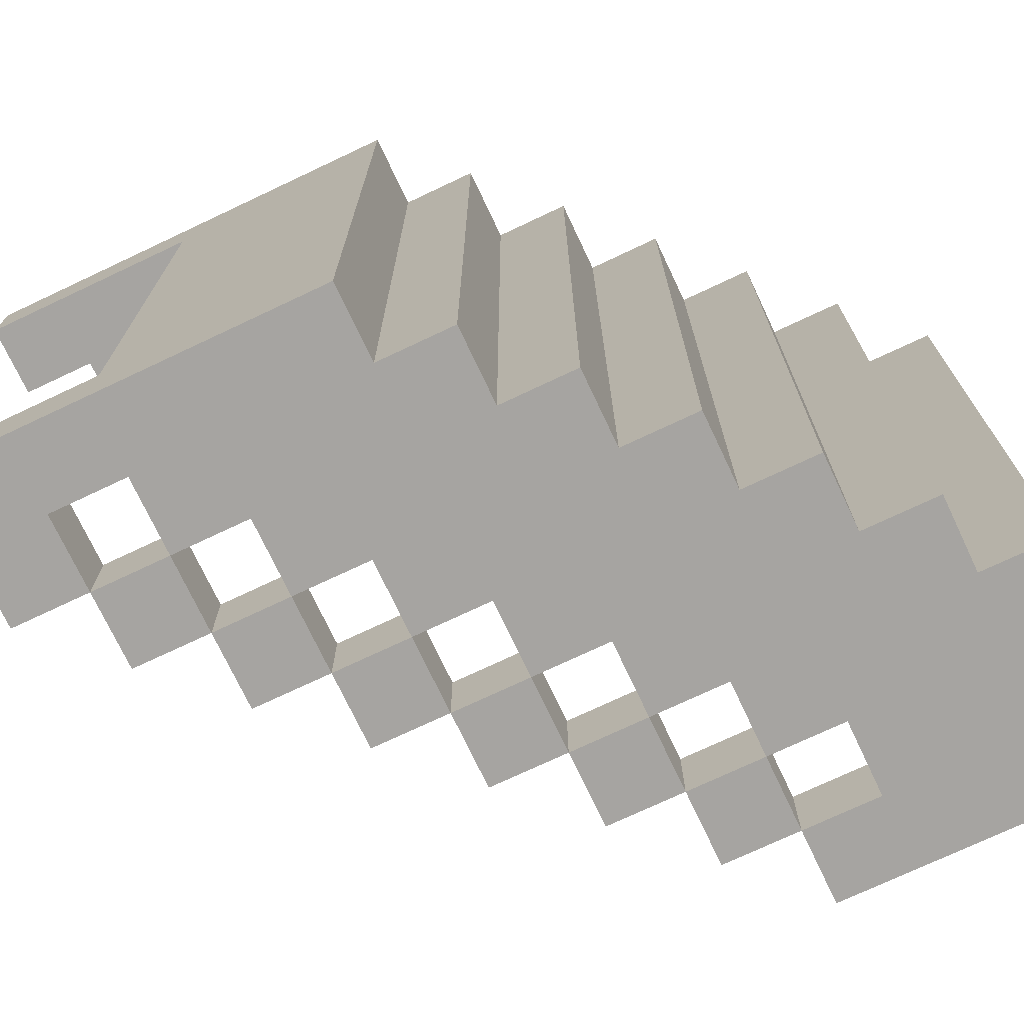
<metadata>
{"format":"obj","ext":"obj","renderer":"f3d","projection":"perspective","resolution":1024,"background":"white","views":[{"elev":-73.5,"azim":-64.7,"up":"+Z"}]}
</metadata>
<code>
v -4.5 6 5
v -4.5 6 4
v -4.5 6 -4
v -4.5 6 -5
v -4.5 7 5
v -4.5 7 4
v -4.5 7 -4
v -4.5 7 -5
v -4.5 9 5
v -4.5 9 4
v -4.5 9 -4
v -4.5 9 -5
v -4.5 10 5
v -4.5 10 4
v -4.5 10 -4
v -4.5 10 -5
v -4.5 12 5
v -4.5 12 4
v -4.5 12 -4
v -4.5 12 -5
v -3.5 5 5
v -3.5 5 4
v -3.5 5 -4
v -3.5 5 -5
v -3.5 6 5
v -3.5 6 4
v -3.5 6 -4
v -3.5 6 -5
v -2.5 4 5
v -2.5 4 4
v -2.5 4 -4
v -2.5 4 -5
v -2.5 5 5
v -2.5 5 4
v -2.5 5 -4
v -2.5 5 -5
v -2.5 9 5
v -2.5 9 4
v -2.5 9 -4
v -2.5 9 -5
v -2.5 10 5
v -2.5 10 4
v -2.5 10 -4
v -2.5 10 -5
v -1.5 3 5
v -1.5 3 4
v -1.5 3 -4
v -1.5 3 -5
v -1.5 4 5
v -1.5 4 4
v -1.5 4 -4
v -1.5 4 -5
v -1.5 8 5
v -1.5 8 4
v -1.5 8 -4
v -1.5 8 -5
v -1.5 9 5
v -1.5 9 4
v -1.5 9 -4
v -1.5 9 -5
v -0.5 2 5
v -0.5 2 4
v -0.5 2 -4
v -0.5 2 -5
v -0.5 3 5
v -0.5 3 4
v -0.5 3 -4
v -0.5 3 -5
v -0.5 7 5
v -0.5 7 4
v -0.5 7 -4
v -0.5 7 -5
v -0.5 8 5
v -0.5 8 4
v -0.5 8 -4
v -0.5 8 -5
v 0.5 1 5
v 0.5 1 4
v 0.5 1 -4
v 0.5 1 -5
v 0.5 2 5
v 0.5 2 4
v 0.5 2 -4
v 0.5 2 -5
v 0.5 6 5
v 0.5 6 4
v 0.5 6 -4
v 0.5 6 -5
v 0.5 7 5
v 0.5 7 4
v 0.5 7 -4
v 0.5 7 -5
v 1.5 0 5
v 1.5 0 4
v 1.5 0 -4
v 1.5 0 -5
v 1.5 1 5
v 1.5 1 4
v 1.5 1 -4
v 1.5 1 -5
v 1.5 5 5
v 1.5 5 4
v 1.5 5 -4
v 1.5 5 -5
v 1.5 6 5
v 1.5 6 4
v 1.5 6 -4
v 1.5 6 -5
v 2.5 4 5
v 2.5 4 4
v 2.5 4 -4
v 2.5 4 -5
v 2.5 5 5
v 2.5 5 4
v 2.5 5 -4
v 2.5 5 -5
v 3.5 3 5
v 3.5 3 4
v 3.5 3 -4
v 3.5 3 -5
v 3.5 4 5
v 3.5 4 4
v 3.5 4 -4
v 3.5 4 -5
v -3.5 8 4
v -3.5 8 -4
v -3.5 9 5
v -3.5 9 4
v -3.5 9 -4
v -3.5 9 -5
v -3.5 10 5
v -3.5 10 4
v -3.5 10 -4
v -3.5 10 -5
v -3.5 11 5
v -3.5 11 4
v -3.5 11 -4
v -3.5 11 -5
v -3.5 12 5
v -3.5 12 4
v -3.5 12 -4
v -3.5 12 -5
v -2.5 7 4
v -2.5 7 -4
v -2.5 8 5
v -2.5 8 4
v -2.5 8 -4
v -2.5 8 -5
v -2.5 9 5
v -2.5 9 4
v -2.5 9 -4
v -2.5 9 -5
v -2.5 10 5
v -2.5 10 4
v -2.5 10 -4
v -2.5 10 -5
v -2.5 11 5
v -2.5 11 4
v -2.5 11 -4
v -2.5 11 -5
v -1.5 6 4
v -1.5 6 -4
v -1.5 7 5
v -1.5 7 4
v -1.5 7 -4
v -1.5 7 -5
v -1.5 8 5
v -1.5 8 4
v -1.5 8 -4
v -1.5 8 -5
v -1.5 9 5
v -1.5 9 4
v -1.5 9 -4
v -1.5 9 -5
v -1.5 10 5
v -1.5 10 4
v -1.5 10 -4
v -1.5 10 -5
v -0.5 5 4
v -0.5 5 -4
v -0.5 6 5
v -0.5 6 4
v -0.5 6 -4
v -0.5 6 -5
v -0.5 7 5
v -0.5 7 4
v -0.5 7 -4
v -0.5 7 -5
v -0.5 8 5
v -0.5 8 4
v -0.5 8 -4
v -0.5 8 -5
v -0.5 9 5
v -0.5 9 4
v -0.5 9 -4
v -0.5 9 -5
v 0.5 4 4
v 0.5 4 -4
v 0.5 5 5
v 0.5 5 4
v 0.5 5 -4
v 0.5 5 -5
v 0.5 6 5
v 0.5 6 4
v 0.5 6 -4
v 0.5 6 -5
v 0.5 7 5
v 0.5 7 4
v 0.5 7 -4
v 0.5 7 -5
v 0.5 8 5
v 0.5 8 4
v 0.5 8 -4
v 0.5 8 -5
v 1.5 3 4
v 1.5 3 -4
v 1.5 4 5
v 1.5 4 4
v 1.5 4 -4
v 1.5 4 -5
v 1.5 5 5
v 1.5 5 4
v 1.5 5 -4
v 1.5 5 -5
v 1.5 6 5
v 1.5 6 4
v 1.5 6 -4
v 1.5 6 -5
v 1.5 7 5
v 1.5 7 4
v 1.5 7 -4
v 1.5 7 -5
v 2.5 2 4
v 2.5 2 -4
v 2.5 3 5
v 2.5 3 4
v 2.5 3 -4
v 2.5 3 -5
v 2.5 4 5
v 2.5 4 4
v 2.5 4 -4
v 2.5 4 -5
v 2.5 5 5
v 2.5 5 4
v 2.5 5 -4
v 2.5 5 -5
v 2.5 6 5
v 2.5 6 4
v 2.5 6 -4
v 2.5 6 -5
v 3.5 1 4
v 3.5 1 -4
v 3.5 2 4
v 3.5 2 -4
v 3.5 4 5
v 3.5 4 4
v 3.5 4 -4
v 3.5 4 -5
v 3.5 5 5
v 3.5 5 4
v 3.5 5 -4
v 3.5 5 -5
v 4.5 0 5
v 4.5 0 4
v 4.5 0 -4
v 4.5 0 -5
v 4.5 1 5
v 4.5 1 4
v 4.5 1 -4
v 4.5 1 -5
v 4.5 2 5
v 4.5 2 4
v 4.5 2 -4
v 4.5 2 -5
v 4.5 4 5
v 4.5 4 4
v 4.5 4 -4
v 4.5 4 -5
v -4.5 6 5
v -4.5 7 5
v -4.5 9 5
v -4.5 10 5
v -4.5 12 5
v -3.5 5 5
v -3.5 6 5
v -3.5 7 5
v -3.5 8 5
v -3.5 9 5
v -3.5 10 5
v -3.5 11 5
v -3.5 12 5
v -2.5 4 5
v -2.5 5 5
v -2.5 6 5
v -2.5 7 5
v -2.5 8 5
v -2.5 9 5
v -2.5 10 5
v -2.5 11 5
v -1.5 3 5
v -1.5 4 5
v -1.5 5 5
v -1.5 6 5
v -1.5 7 5
v -1.5 8 5
v -1.5 9 5
v -1.5 10 5
v -0.5 2 5
v -0.5 3 5
v -0.5 4 5
v -0.5 5 5
v -0.5 6 5
v -0.5 7 5
v -0.5 8 5
v -0.5 9 5
v 0.5 1 5
v 0.5 2 5
v 0.5 3 5
v 0.5 4 5
v 0.5 5 5
v 0.5 6 5
v 0.5 7 5
v 0.5 8 5
v 1.5 0 5
v 1.5 1 5
v 1.5 2 5
v 1.5 3 5
v 1.5 4 5
v 1.5 5 5
v 1.5 6 5
v 1.5 7 5
v 2.5 0 5
v 2.5 1 5
v 2.5 2 5
v 2.5 3 5
v 2.5 4 5
v 2.5 5 5
v 2.5 6 5
v 3.5 1 5
v 3.5 2 5
v 3.5 3 5
v 3.5 4 5
v 3.5 5 5
v 4.5 0 5
v 4.5 1 5
v 4.5 2 5
v 4.5 4 5
v -4.5 9 -4
v -4.5 10 -4
v -4.5 12 -4
v -3.5 8 -4
v -3.5 9 -4
v -3.5 10 -4
v -3.5 11 -4
v -3.5 12 -4
v -2.5 7 -4
v -2.5 8 -4
v -2.5 9 -4
v -2.5 10 -4
v -2.5 11 -4
v -1.5 6 -4
v -1.5 7 -4
v -1.5 8 -4
v -1.5 9 -4
v -1.5 10 -4
v -0.5 5 -4
v -0.5 6 -4
v -0.5 7 -4
v -0.5 8 -4
v -0.5 9 -4
v 0.5 4 -4
v 0.5 5 -4
v 0.5 6 -4
v 0.5 7 -4
v 0.5 8 -4
v 1.5 3 -4
v 1.5 4 -4
v 1.5 5 -4
v 1.5 6 -4
v 1.5 7 -4
v 2.5 2 -4
v 2.5 3 -4
v 2.5 4 -4
v 2.5 5 -4
v 2.5 6 -4
v 3.5 1 -4
v 3.5 2 -4
v 3.5 3 -4
v 3.5 4 -4
v 3.5 5 -4
v 4.5 1 -4
v 4.5 2 -4
v 4.5 4 -4
v -4.5 9 4
v -4.5 10 4
v -4.5 12 4
v -3.5 8 4
v -3.5 9 4
v -3.5 10 4
v -3.5 11 4
v -3.5 12 4
v -2.5 7 4
v -2.5 8 4
v -2.5 9 4
v -2.5 10 4
v -2.5 11 4
v -1.5 6 4
v -1.5 7 4
v -1.5 8 4
v -1.5 9 4
v -1.5 10 4
v -0.5 5 4
v -0.5 6 4
v -0.5 7 4
v -0.5 8 4
v -0.5 9 4
v 0.5 4 4
v 0.5 5 4
v 0.5 6 4
v 0.5 7 4
v 0.5 8 4
v 1.5 3 4
v 1.5 4 4
v 1.5 5 4
v 1.5 6 4
v 1.5 7 4
v 2.5 2 4
v 2.5 3 4
v 2.5 4 4
v 2.5 5 4
v 2.5 6 4
v 3.5 1 4
v 3.5 2 4
v 3.5 3 4
v 3.5 4 4
v 3.5 5 4
v 4.5 1 4
v 4.5 2 4
v 4.5 4 4
v -4.5 6 -5
v -4.5 7 -5
v -4.5 9 -5
v -4.5 10 -5
v -4.5 12 -5
v -3.5 5 -5
v -3.5 6 -5
v -3.5 7 -5
v -3.5 8 -5
v -3.5 9 -5
v -3.5 10 -5
v -3.5 11 -5
v -3.5 12 -5
v -2.5 4 -5
v -2.5 5 -5
v -2.5 6 -5
v -2.5 7 -5
v -2.5 8 -5
v -2.5 9 -5
v -2.5 10 -5
v -2.5 11 -5
v -1.5 3 -5
v -1.5 4 -5
v -1.5 5 -5
v -1.5 6 -5
v -1.5 7 -5
v -1.5 8 -5
v -1.5 9 -5
v -1.5 10 -5
v -0.5 2 -5
v -0.5 3 -5
v -0.5 4 -5
v -0.5 5 -5
v -0.5 6 -5
v -0.5 7 -5
v -0.5 8 -5
v -0.5 9 -5
v 0.5 1 -5
v 0.5 2 -5
v 0.5 3 -5
v 0.5 4 -5
v 0.5 5 -5
v 0.5 6 -5
v 0.5 7 -5
v 0.5 8 -5
v 1.5 0 -5
v 1.5 1 -5
v 1.5 2 -5
v 1.5 3 -5
v 1.5 4 -5
v 1.5 5 -5
v 1.5 6 -5
v 1.5 7 -5
v 2.5 0 -5
v 2.5 1 -5
v 2.5 2 -5
v 2.5 3 -5
v 2.5 4 -5
v 2.5 5 -5
v 2.5 6 -5
v 3.5 1 -5
v 3.5 2 -5
v 3.5 3 -5
v 3.5 4 -5
v 3.5 5 -5
v 4.5 0 -5
v 4.5 1 -5
v 4.5 2 -5
v 4.5 4 -5
v 1.5 0 5
v 2.5 0 5
v 4.5 0 5
v 1.5 0 4
v 2.5 0 4
v 3.5 0 4
v 4.5 0 4
v 1.5 0 -4
v 2.5 0 -4
v 3.5 0 -4
v 4.5 0 -4
v 1.5 0 -5
v 2.5 0 -5
v 4.5 0 -5
v 0.5 1 5
v 1.5 1 5
v 0.5 1 4
v 1.5 1 4
v 0.5 1 -4
v 1.5 1 -4
v 0.5 1 -5
v 1.5 1 -5
v -0.5 2 5
v 0.5 2 5
v -0.5 2 4
v 0.5 2 4
v -0.5 2 -4
v 0.5 2 -4
v -0.5 2 -5
v 0.5 2 -5
v -1.5 3 5
v -0.5 3 5
v -1.5 3 4
v -0.5 3 4
v -1.5 3 -4
v -0.5 3 -4
v -1.5 3 -5
v -0.5 3 -5
v -2.5 4 5
v -1.5 4 5
v 2.5 4 5
v 3.5 4 5
v -2.5 4 4
v -1.5 4 4
v 2.5 4 4
v 3.5 4 4
v -2.5 4 -4
v -1.5 4 -4
v 2.5 4 -4
v 3.5 4 -4
v -2.5 4 -5
v -1.5 4 -5
v 2.5 4 -5
v 3.5 4 -5
v -3.5 5 5
v -2.5 5 5
v 1.5 5 5
v 2.5 5 5
v -3.5 5 4
v -2.5 5 4
v 1.5 5 4
v 2.5 5 4
v -3.5 5 -4
v -2.5 5 -4
v 1.5 5 -4
v 2.5 5 -4
v -3.5 5 -5
v -2.5 5 -5
v 1.5 5 -5
v 2.5 5 -5
v -4.5 6 5
v -3.5 6 5
v 0.5 6 5
v 1.5 6 5
v -4.5 6 4
v -3.5 6 4
v 0.5 6 4
v 1.5 6 4
v -4.5 6 -4
v -3.5 6 -4
v 0.5 6 -4
v 1.5 6 -4
v -4.5 6 -5
v -3.5 6 -5
v 0.5 6 -5
v 1.5 6 -5
v -0.5 7 5
v 0.5 7 5
v -0.5 7 4
v 0.5 7 4
v -0.5 7 -4
v 0.5 7 -4
v -0.5 7 -5
v 0.5 7 -5
v -1.5 8 5
v -0.5 8 5
v -1.5 8 4
v -0.5 8 4
v -1.5 8 -4
v -0.5 8 -4
v -1.5 8 -5
v -0.5 8 -5
v -2.5 9 5
v -1.5 9 5
v -2.5 9 4
v -1.5 9 4
v -2.5 9 -4
v -1.5 9 -4
v -2.5 9 -5
v -1.5 9 -5
v -3.5 10 5
v -2.5 10 5
v -3.5 10 4
v -2.5 10 4
v -3.5 10 -4
v -2.5 10 -4
v -3.5 10 -5
v -2.5 10 -5
v 3.5 1 4
v 4.5 1 4
v 3.5 1 -4
v 4.5 1 -4
v 2.5 2 4
v 3.5 2 4
v 2.5 2 -4
v 3.5 2 -4
v 2.5 3 5
v 3.5 3 5
v 1.5 3 4
v 2.5 3 4
v 3.5 3 4
v 1.5 3 -4
v 2.5 3 -4
v 3.5 3 -4
v 2.5 3 -5
v 3.5 3 -5
v 1.5 4 5
v 2.5 4 5
v 3.5 4 5
v 4.5 4 5
v 0.5 4 4
v 1.5 4 4
v 2.5 4 4
v 3.5 4 4
v 4.5 4 4
v 0.5 4 -4
v 1.5 4 -4
v 2.5 4 -4
v 3.5 4 -4
v 4.5 4 -4
v 1.5 4 -5
v 2.5 4 -5
v 3.5 4 -5
v 4.5 4 -5
v 0.5 5 5
v 1.5 5 5
v 2.5 5 5
v 3.5 5 5
v -0.5 5 4
v 0.5 5 4
v 1.5 5 4
v 2.5 5 4
v 3.5 5 4
v -0.5 5 -4
v 0.5 5 -4
v 1.5 5 -4
v 2.5 5 -4
v 3.5 5 -4
v 0.5 5 -5
v 1.5 5 -5
v 2.5 5 -5
v 3.5 5 -5
v -0.5 6 5
v 0.5 6 5
v 1.5 6 5
v 2.5 6 5
v -1.5 6 4
v -0.5 6 4
v 0.5 6 4
v 1.5 6 4
v 2.5 6 4
v -1.5 6 -4
v -0.5 6 -4
v 0.5 6 -4
v 1.5 6 -4
v 2.5 6 -4
v -0.5 6 -5
v 0.5 6 -5
v 1.5 6 -5
v 2.5 6 -5
v -1.5 7 5
v -0.5 7 5
v 0.5 7 5
v 1.5 7 5
v -2.5 7 4
v -1.5 7 4
v -0.5 7 4
v 0.5 7 4
v 1.5 7 4
v -2.5 7 -4
v -1.5 7 -4
v -0.5 7 -4
v 0.5 7 -4
v 1.5 7 -4
v -1.5 7 -5
v -0.5 7 -5
v 0.5 7 -5
v 1.5 7 -5
v -2.5 8 5
v -1.5 8 5
v -0.5 8 5
v 0.5 8 5
v -3.5 8 4
v -2.5 8 4
v -1.5 8 4
v -0.5 8 4
v 0.5 8 4
v -3.5 8 -4
v -2.5 8 -4
v -1.5 8 -4
v -0.5 8 -4
v 0.5 8 -4
v -2.5 8 -5
v -1.5 8 -5
v -0.5 8 -5
v 0.5 8 -5
v -3.5 9 5
v -2.5 9 5
v -1.5 9 5
v -0.5 9 5
v -4.5 9 4
v -3.5 9 4
v -2.5 9 4
v -1.5 9 4
v -0.5 9 4
v -4.5 9 -4
v -3.5 9 -4
v -2.5 9 -4
v -1.5 9 -4
v -0.5 9 -4
v -3.5 9 -5
v -2.5 9 -5
v -1.5 9 -5
v -0.5 9 -5
v -2.5 10 5
v -1.5 10 5
v -2.5 10 4
v -1.5 10 4
v -2.5 10 -4
v -1.5 10 -4
v -2.5 10 -5
v -1.5 10 -5
v -3.5 11 5
v -2.5 11 5
v -3.5 11 4
v -2.5 11 4
v -3.5 11 -4
v -2.5 11 -4
v -3.5 11 -5
v -2.5 11 -5
v -4.5 12 5
v -3.5 12 5
v -4.5 12 4
v -3.5 12 4
v -4.5 12 -4
v -3.5 12 -4
v -4.5 12 -5
v -3.5 12 -5
f 5 2 1
f 6 3 2
f 6 2 5
f 7 4 3
f 7 3 6
f 8 4 7
f 9 6 5
f 10 7 6
f 10 6 9
f 11 8 7
f 11 7 10
f 12 8 11
f 13 10 9
f 14 10 13
f 15 12 11
f 16 12 15
f 17 14 13
f 18 14 17
f 19 16 15
f 20 16 19
f 25 22 21
f 26 23 22
f 26 22 25
f 27 24 23
f 27 23 26
f 28 24 27
f 33 30 29
f 34 31 30
f 34 30 33
f 35 32 31
f 35 31 34
f 36 32 35
f 41 38 37
f 42 38 41
f 43 40 39
f 44 40 43
f 49 46 45
f 50 47 46
f 50 46 49
f 51 48 47
f 51 47 50
f 52 48 51
f 57 54 53
f 58 54 57
f 59 56 55
f 60 56 59
f 65 62 61
f 66 63 62
f 66 62 65
f 67 64 63
f 67 63 66
f 68 64 67
f 73 70 69
f 74 70 73
f 75 72 71
f 76 72 75
f 81 78 77
f 82 79 78
f 82 78 81
f 83 80 79
f 83 79 82
f 84 80 83
f 89 86 85
f 90 86 89
f 91 88 87
f 92 88 91
f 97 94 93
f 98 95 94
f 98 94 97
f 99 96 95
f 99 95 98
f 100 96 99
f 105 102 101
f 106 102 105
f 107 104 103
f 108 104 107
f 113 110 109
f 114 110 113
f 115 112 111
f 116 112 115
f 121 118 117
f 122 118 121
f 123 120 119
f 124 120 123
f 125 126 128
f 128 126 129
f 127 128 131
f 131 128 132
f 129 130 133
f 133 130 134
f 135 136 139
f 139 136 140
f 137 138 141
f 141 138 142
f 143 144 146
f 146 144 147
f 145 146 149
f 149 146 150
f 147 148 151
f 151 148 152
f 153 154 157
f 157 154 158
f 155 156 159
f 159 156 160
f 161 162 164
f 164 162 165
f 163 164 167
f 167 164 168
f 165 166 169
f 169 166 170
f 171 172 175
f 175 172 176
f 173 174 177
f 177 174 178
f 179 180 182
f 182 180 183
f 181 182 185
f 185 182 186
f 183 184 187
f 187 184 188
f 189 190 193
f 193 190 194
f 191 192 195
f 195 192 196
f 197 198 200
f 200 198 201
f 199 200 203
f 203 200 204
f 201 202 205
f 205 202 206
f 207 208 211
f 211 208 212
f 209 210 213
f 213 210 214
f 215 216 218
f 218 216 219
f 217 218 221
f 221 218 222
f 219 220 223
f 223 220 224
f 225 226 229
f 229 226 230
f 227 228 231
f 231 228 232
f 233 234 236
f 236 234 237
f 235 236 239
f 239 236 240
f 237 238 241
f 241 238 242
f 243 244 247
f 247 244 248
f 245 246 249
f 249 246 250
f 251 252 253
f 253 252 254
f 255 256 259
f 259 256 260
f 257 258 261
f 261 258 262
f 263 264 267
f 264 265 268
f 267 264 268
f 265 266 269
f 268 265 269
f 269 266 270
f 267 268 271
f 271 268 272
f 269 270 273
f 273 270 274
f 271 272 275
f 275 272 276
f 273 274 277
f 277 274 278
f 285 280 279
f 286 281 280
f 286 280 285
f 287 281 286
f 288 282 281
f 288 281 287
f 289 283 282
f 289 282 288
f 290 283 289
f 291 283 290
f 293 285 284
f 294 287 286
f 294 286 285
f 294 285 293
f 295 287 294
f 296 288 287
f 296 287 295
f 297 288 296
f 298 290 289
f 299 290 298
f 301 293 292
f 302 295 294
f 302 294 293
f 302 293 301
f 303 295 302
f 304 296 295
f 304 295 303
f 305 296 304
f 306 298 297
f 307 298 306
f 309 301 300
f 310 303 302
f 310 302 301
f 310 301 309
f 311 303 310
f 312 304 303
f 312 303 311
f 313 304 312
f 314 306 305
f 315 306 314
f 317 309 308
f 318 311 310
f 318 310 309
f 318 309 317
f 319 311 318
f 320 312 311
f 320 311 319
f 321 312 320
f 322 314 313
f 323 314 322
f 325 317 316
f 326 319 318
f 326 318 317
f 326 317 325
f 327 319 326
f 328 320 319
f 328 319 327
f 329 320 328
f 330 322 321
f 331 322 330
f 332 325 324
f 333 327 326
f 333 325 332
f 333 326 325
f 334 327 333
f 335 328 327
f 335 327 334
f 336 328 335
f 337 330 329
f 338 330 337
f 339 334 333
f 339 333 332
f 340 335 334
f 340 334 339
f 341 335 340
f 342 337 336
f 343 337 342
f 344 339 332
f 345 340 339
f 345 339 344
f 346 341 340
f 346 340 345
f 346 342 341
f 347 342 346
f 352 349 348
f 353 350 349
f 353 349 352
f 354 350 353
f 355 350 354
f 357 352 351
f 358 352 357
f 359 354 353
f 360 354 359
f 362 357 356
f 363 357 362
f 364 359 358
f 365 359 364
f 367 362 361
f 368 362 367
f 369 364 363
f 370 364 369
f 372 367 366
f 373 367 372
f 374 369 368
f 375 369 374
f 377 372 371
f 378 372 377
f 379 374 373
f 380 374 379
f 382 377 376
f 383 377 382
f 384 379 378
f 385 379 384
f 387 382 381
f 388 382 387
f 389 384 383
f 390 384 389
f 391 387 386
f 392 388 387
f 392 387 391
f 392 389 388
f 393 389 392
f 394 395 398
f 395 396 399
f 398 395 399
f 399 396 400
f 400 396 401
f 397 398 403
f 403 398 404
f 399 400 405
f 405 400 406
f 402 403 408
f 408 403 409
f 404 405 410
f 410 405 411
f 407 408 413
f 413 408 414
f 409 410 415
f 415 410 416
f 412 413 418
f 418 413 419
f 414 415 420
f 420 415 421
f 417 418 423
f 423 418 424
f 419 420 425
f 425 420 426
f 422 423 428
f 428 423 429
f 424 425 430
f 430 425 431
f 427 428 433
f 433 428 434
f 429 430 435
f 435 430 436
f 432 433 437
f 433 434 438
f 437 433 438
f 434 435 438
f 438 435 439
f 440 441 446
f 441 442 447
f 446 441 447
f 447 442 448
f 442 443 449
f 448 442 449
f 443 444 450
f 449 443 450
f 450 444 451
f 451 444 452
f 445 446 454
f 447 448 455
f 446 447 455
f 454 446 455
f 455 448 456
f 448 449 457
f 456 448 457
f 457 449 458
f 450 451 459
f 459 451 460
f 453 454 462
f 455 456 463
f 454 455 463
f 462 454 463
f 463 456 464
f 456 457 465
f 464 456 465
f 465 457 466
f 458 459 467
f 467 459 468
f 461 462 470
f 463 464 471
f 462 463 471
f 470 462 471
f 471 464 472
f 464 465 473
f 472 464 473
f 473 465 474
f 466 467 475
f 475 467 476
f 469 470 478
f 471 472 479
f 470 471 479
f 478 470 479
f 479 472 480
f 472 473 481
f 480 472 481
f 481 473 482
f 474 475 483
f 483 475 484
f 477 478 486
f 479 480 487
f 478 479 487
f 486 478 487
f 487 480 488
f 480 481 489
f 488 480 489
f 489 481 490
f 482 483 491
f 491 483 492
f 485 486 493
f 487 488 494
f 493 486 494
f 486 487 494
f 494 488 495
f 488 489 496
f 495 488 496
f 496 489 497
f 490 491 498
f 498 491 499
f 494 495 500
f 493 494 500
f 495 496 501
f 500 495 501
f 501 496 502
f 497 498 503
f 503 498 504
f 493 500 505
f 500 501 506
f 505 500 506
f 501 502 507
f 506 501 507
f 502 503 507
f 507 503 508
f 512 510 509
f 513 511 510
f 513 510 512
f 514 511 513
f 515 511 514
f 516 513 512
f 516 514 513
f 517 514 516
f 518 515 514
f 518 514 517
f 519 515 518
f 520 517 516
f 521 518 517
f 521 517 520
f 521 519 518
f 522 519 521
f 525 524 523
f 526 524 525
f 527 526 525
f 528 526 527
f 529 528 527
f 530 528 529
f 533 532 531
f 534 532 533
f 535 534 533
f 536 534 535
f 537 536 535
f 538 536 537
f 541 540 539
f 542 540 541
f 543 542 541
f 544 542 543
f 545 544 543
f 546 544 545
f 551 548 547
f 552 548 551
f 553 550 549
f 554 550 553
f 555 552 551
f 556 552 555
f 559 556 555
f 560 556 559
f 561 558 557
f 562 558 561
f 567 564 563
f 568 564 567
f 569 566 565
f 570 566 569
f 571 568 567
f 572 568 571
f 575 572 571
f 576 572 575
f 577 574 573
f 578 574 577
f 583 580 579
f 584 580 583
f 585 582 581
f 586 582 585
f 587 584 583
f 588 584 587
f 591 588 587
f 592 588 591
f 593 590 589
f 594 590 593
f 597 596 595
f 598 596 597
f 601 600 599
f 602 600 601
f 605 604 603
f 606 604 605
f 609 608 607
f 610 608 609
f 613 612 611
f 614 612 613
f 617 616 615
f 618 616 617
f 621 620 619
f 622 620 621
f 625 624 623
f 626 624 625
f 627 628 629
f 629 628 630
f 631 632 633
f 633 632 634
f 635 636 638
f 638 636 639
f 637 638 640
f 640 638 641
f 641 642 643
f 643 642 644
f 645 646 650
f 650 646 651
f 647 648 652
f 652 648 653
f 649 650 654
f 654 650 655
f 655 656 659
f 659 656 660
f 657 658 661
f 661 658 662
f 663 664 668
f 668 664 669
f 665 666 670
f 670 666 671
f 667 668 672
f 672 668 673
f 673 674 677
f 677 674 678
f 675 676 679
f 679 676 680
f 681 682 686
f 686 682 687
f 683 684 688
f 688 684 689
f 685 686 690
f 690 686 691
f 691 692 695
f 695 692 696
f 693 694 697
f 697 694 698
f 699 700 704
f 704 700 705
f 701 702 706
f 706 702 707
f 703 704 708
f 708 704 709
f 709 710 713
f 713 710 714
f 711 712 715
f 715 712 716
f 717 718 722
f 722 718 723
f 719 720 724
f 724 720 725
f 721 722 726
f 726 722 727
f 727 728 731
f 731 728 732
f 729 730 733
f 733 730 734
f 735 736 740
f 740 736 741
f 737 738 742
f 742 738 743
f 739 740 744
f 744 740 745
f 745 746 749
f 749 746 750
f 747 748 751
f 751 748 752
f 753 754 755
f 755 754 756
f 757 758 759
f 759 758 760
f 761 762 763
f 763 762 764
f 765 766 767
f 767 766 768
f 769 770 771
f 771 770 772
f 773 774 775
f 775 774 776

</code>
